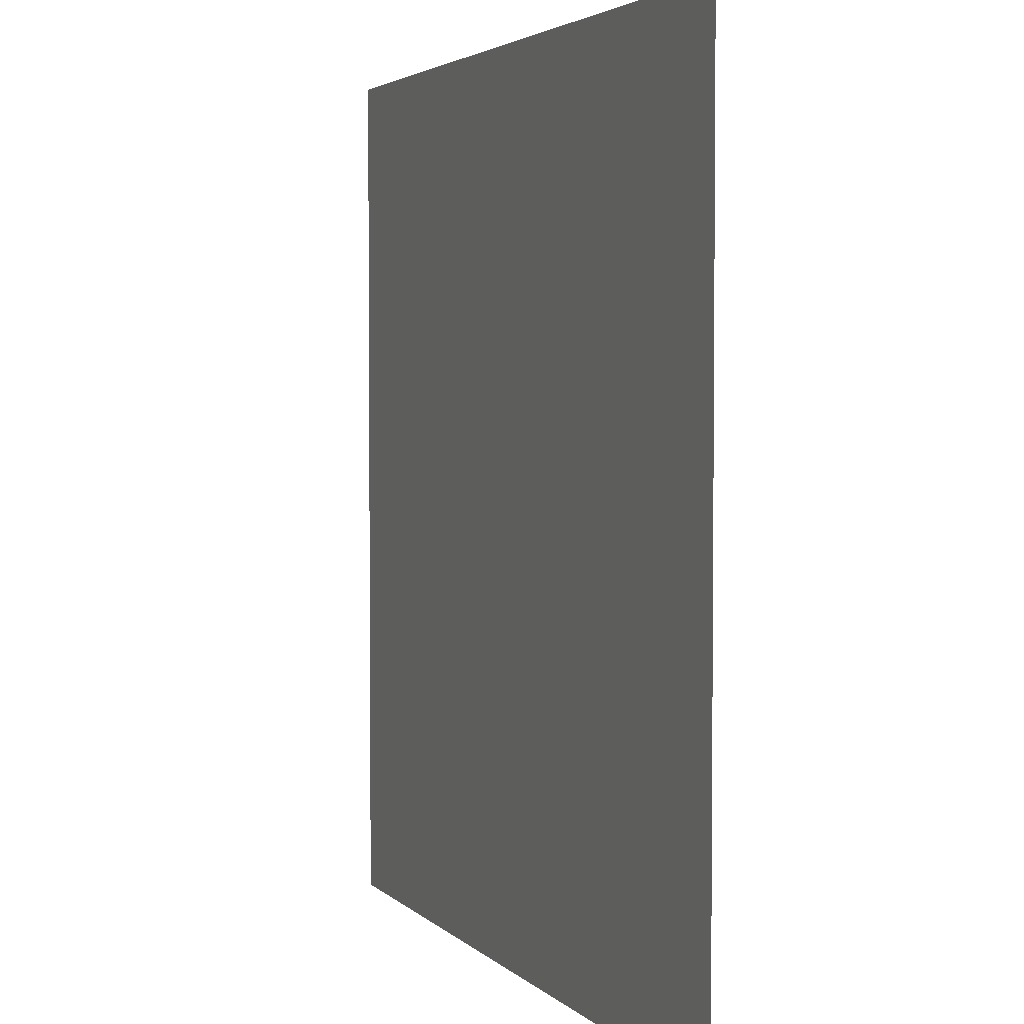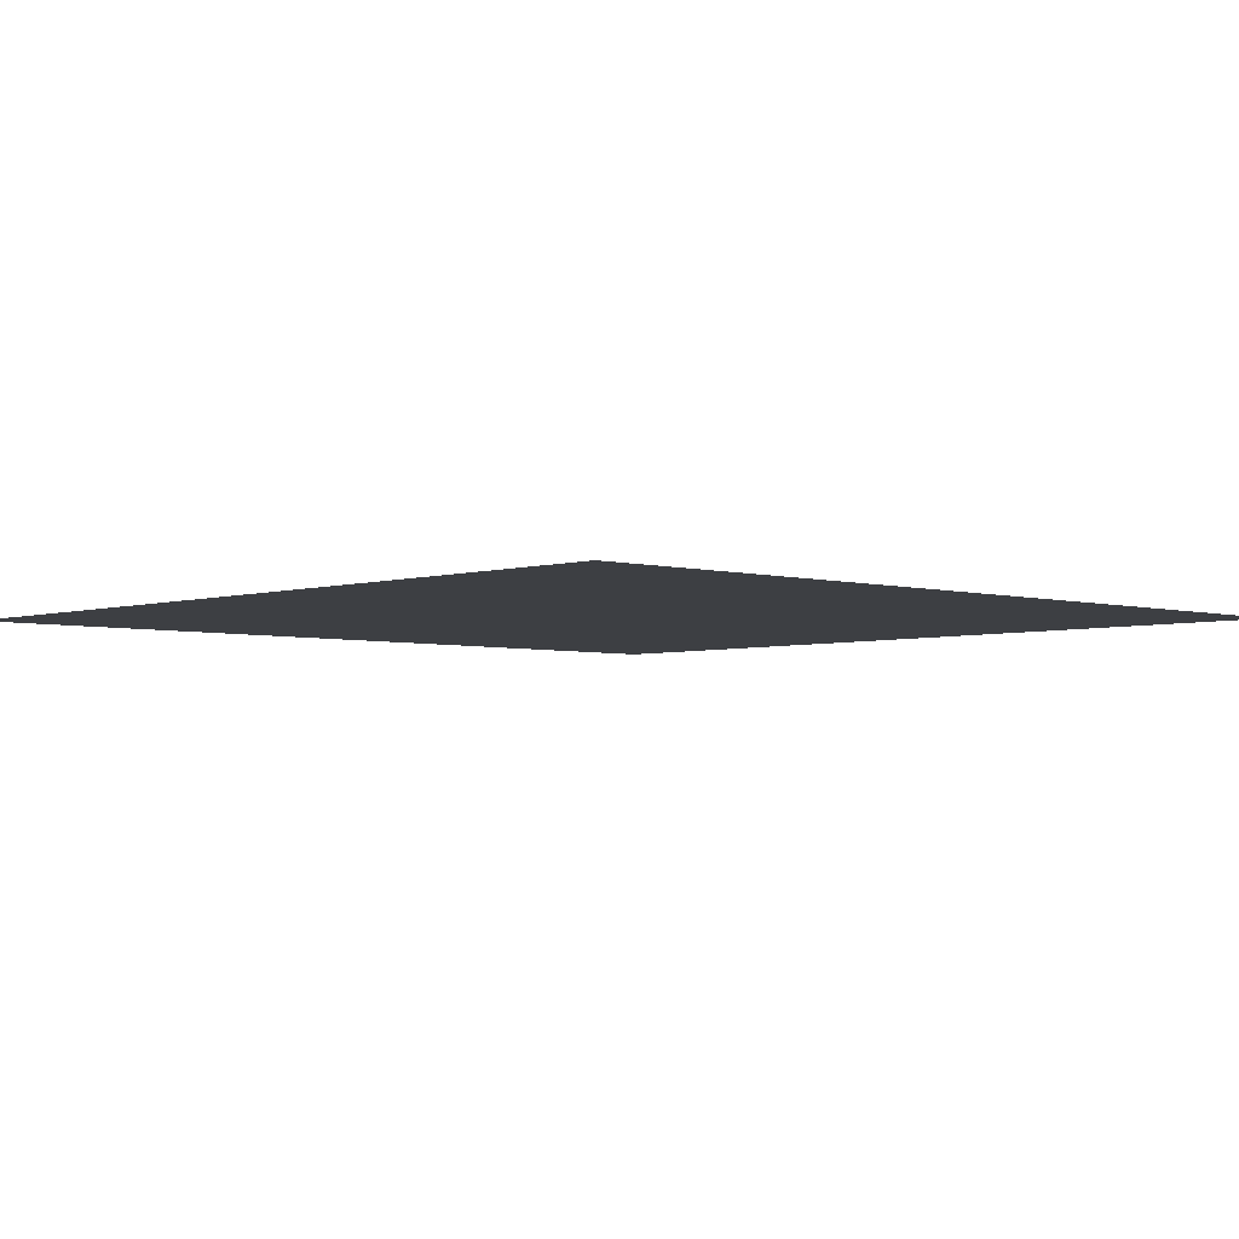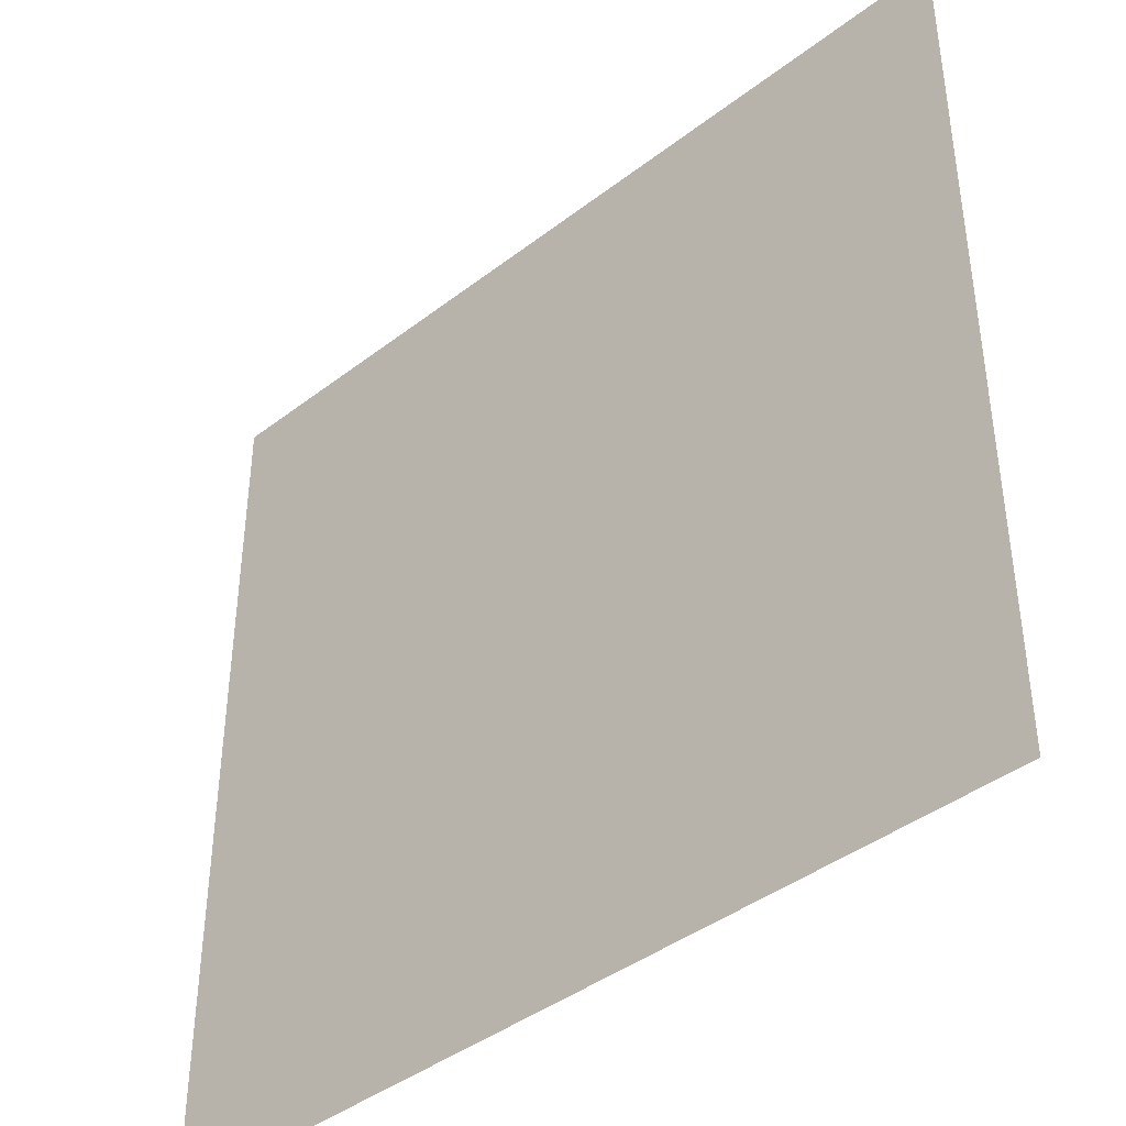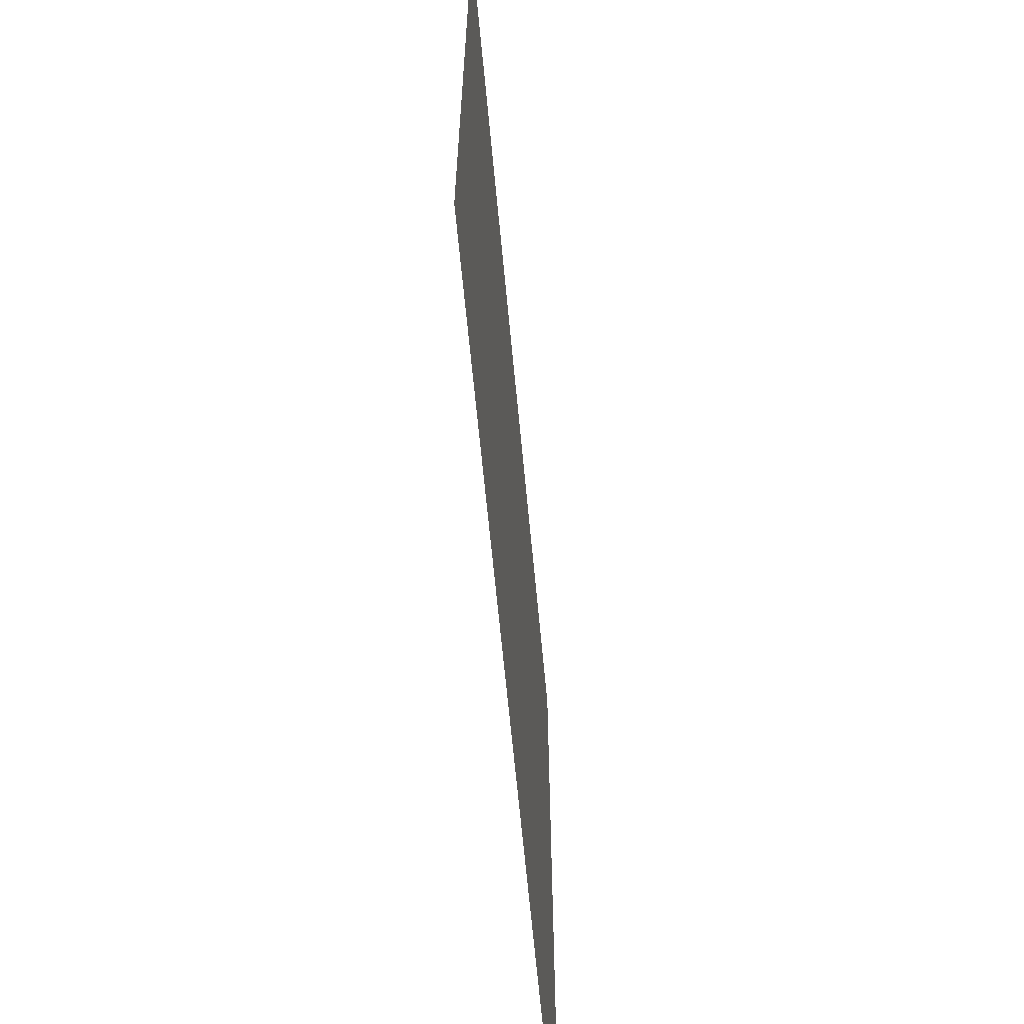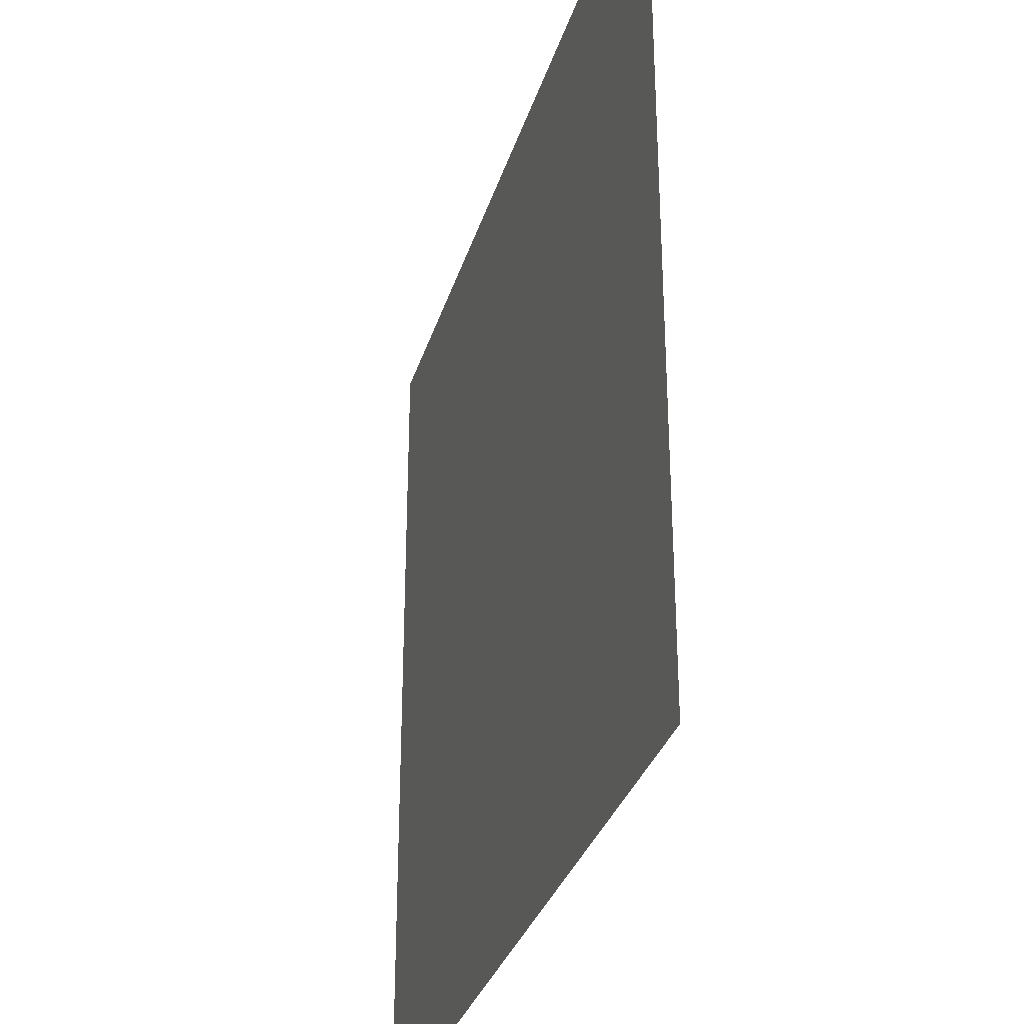
<metadata>
{"format":"obj","ext":"obj","renderer":"f3d","projection":"perspective","resolution":1024,"background":"white","views":[{"elev":3.3,"azim":69.0,"up":"+Y"},{"elev":-3.9,"azim":-133.4,"up":"+Z"},{"elev":-41.5,"azim":-137.1,"up":"+Y"},{"elev":-66.0,"azim":95.4,"up":"+Y"},{"elev":-31.8,"azim":-105.8,"up":"+Y"}]}
</metadata>
<code>
v 0 0 10
v -5 0 10
v -5 -5 10
v 0 -5 10
f 4 1 2 3

</code>
